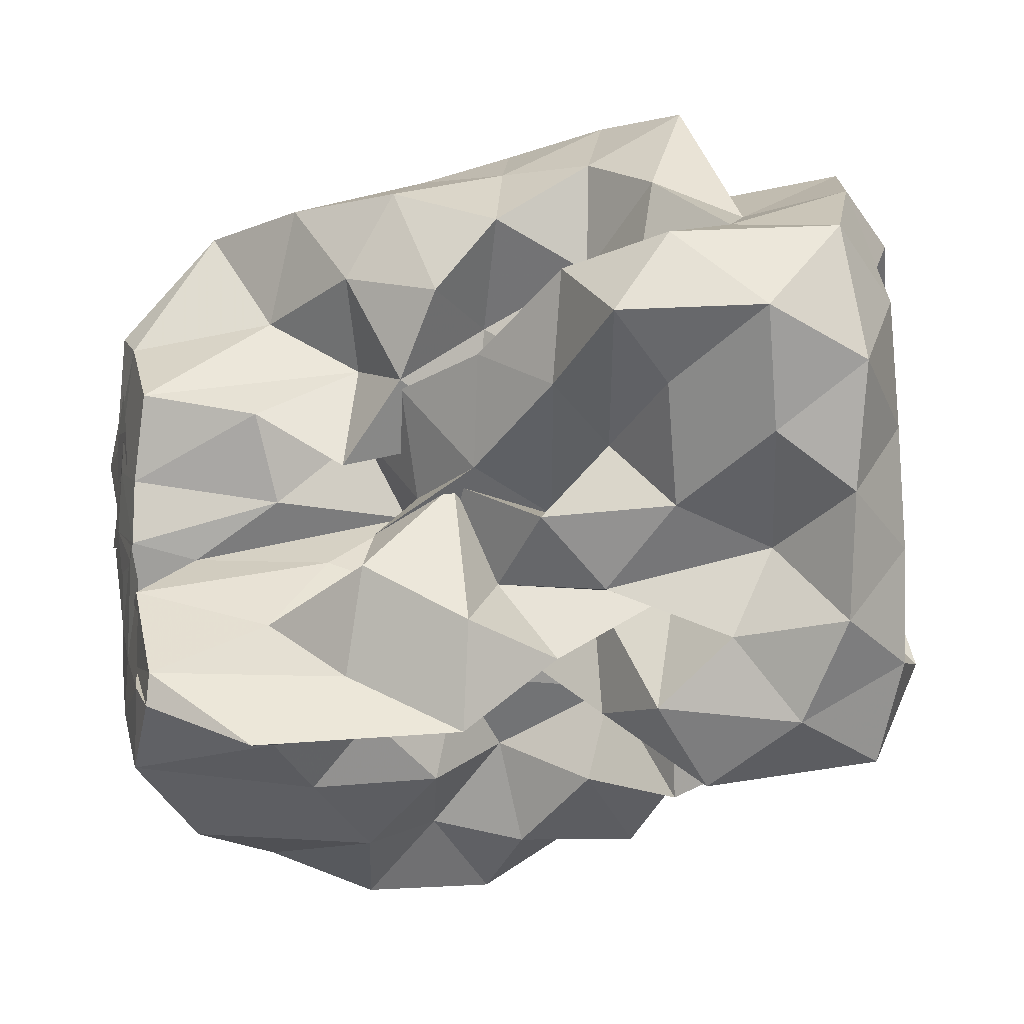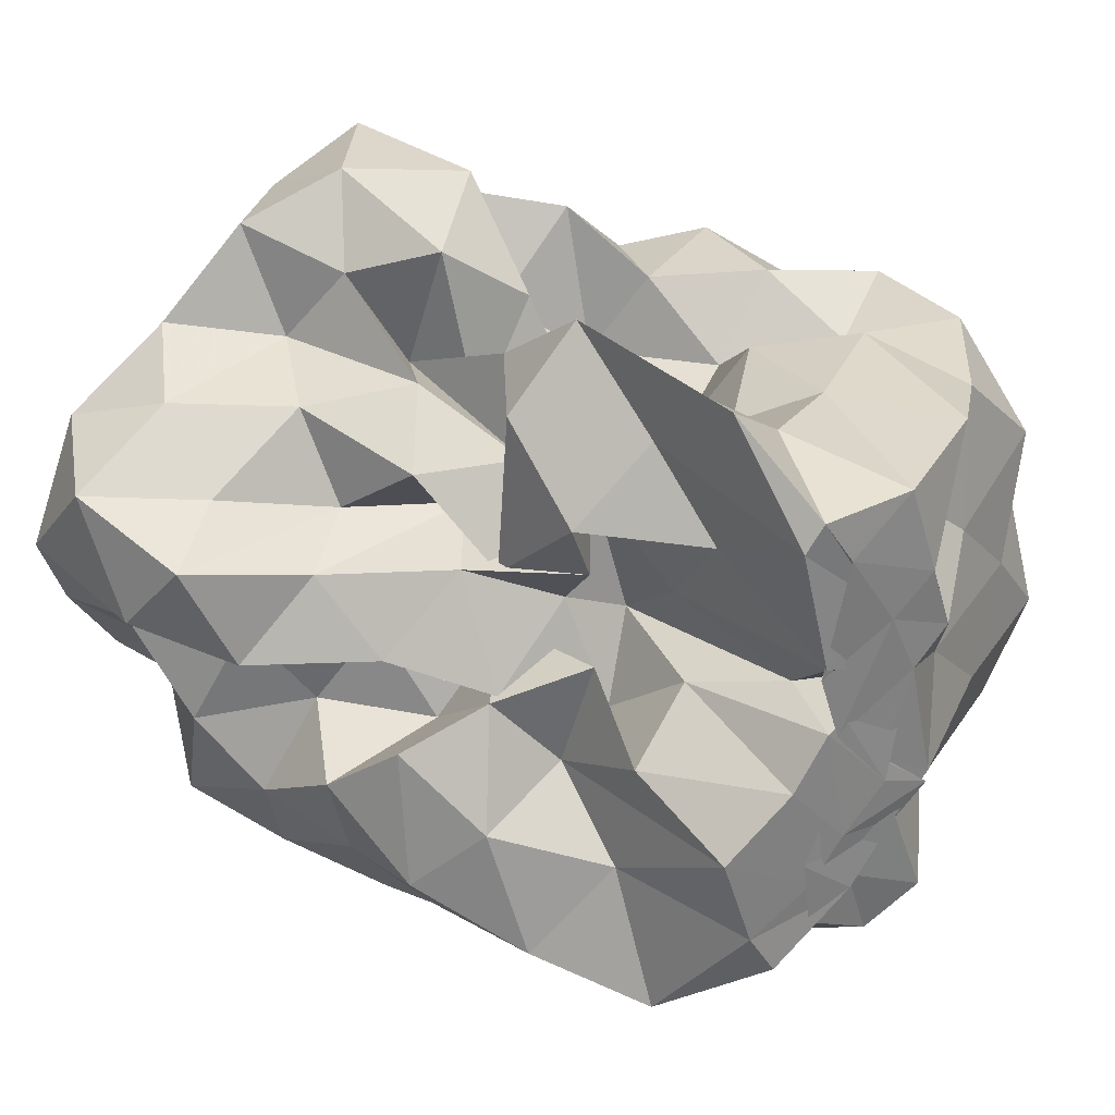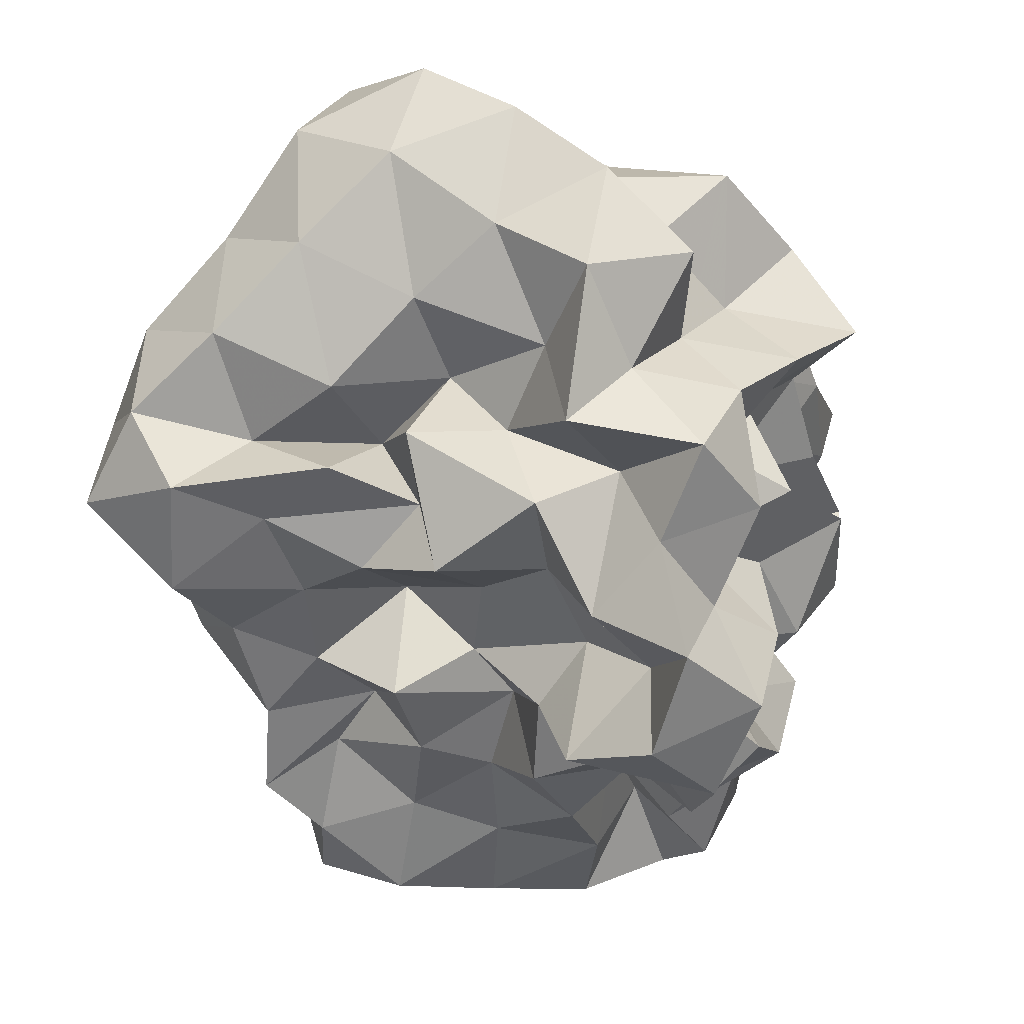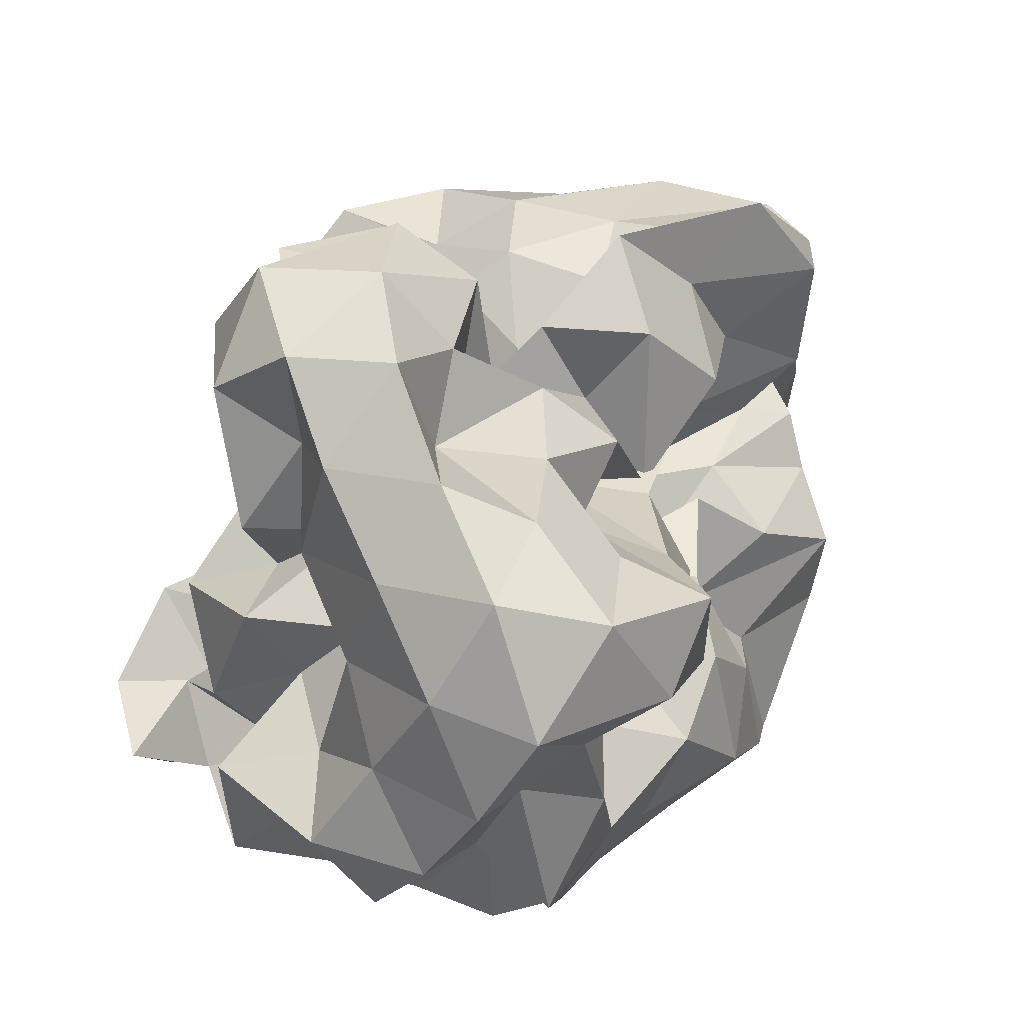
<metadata>
{"format":"obj","ext":"obj","renderer":"f3d","projection":"perspective","resolution":1024,"background":"white","views":[{"elev":50.0,"azim":-8.5,"up":"+Y"},{"elev":30.8,"azim":-131.0,"up":"+Z"},{"elev":-2.8,"azim":99.0,"up":"+Y"},{"elev":28.3,"azim":140.5,"up":"+Z"}]}
</metadata>
<code>
v -0.3083 -0.02099 0.5248
v -0.1682 -0.03704 -0.8457
v 0.9672 0.09003 0.3554
v 0.7895 0.1879 0.6379
v 0.9352 0.5096 0.7261
v 0.7417 0.833 0.7359
v 0.5085 0.993 0.5958
v 0.2123 1.04 0.3953
v 0.05628 0.6704 0.2992
v -0.116 0.3122 0.2587
v -0.7032 0.3122 0.2584
v -0.5159 0.1396 0.4327
v -0.8612 0.1151 0.1937
v -1.502 0.1152 0.2256
v -1.533 -0.04658 0.4068
v -1.527 0.06236 0.5787
v -1.59 -0.2189 0.4664
v -1.28 -0.4538 0.4849
v -1.157 -0.8407 0.686
v -0.8287 -1.155 0.6942
v -0.407 -1.226 0.6897
v -0.1402 -1.077 0.6291
v -0.02272 -0.7664 0.5455
v 0.1011 -0.6008 0.3935
v 0.3421 -0.4881 0.5339
v 0.5855 -0.2711 0.5205
v 0.8179 -0.05706 0.5923
v 0.5982 0.1881 0.2653
v 0.915 0.3407 0.3587
v 0.9507 0.7802 0.4532
v 0.8028 1.155 0.4947
v 0.5048 1.338 0.3951
v 0.05359 1.284 0.2992
v -0.1158 0.9066 0.226
v -0.367 0.5391 0.2136
v -0.543 0.2699 0.09006
v -0.5737 0.04202 -0.02042
v -1.298 0.04102 0.05683
v -1.565 -0.1801 0.1522
v -1.492 0.1241 0.1889
v -1.56 -0.08977 0.3407
v -1.594 -0.2948 0.259
v -1.261 -0.7357 0.259
v -1.136 -1.155 0.4053
v -0.6739 -1.304 0.4346
v -0.2303 -1.281 0.3754
v -0.06461 -0.9832 0.2911
v 0.2279 -0.7818 0.2111
v 0.4981 -0.5997 0.2448
v 0.3368 -0.2568 0.2377
v 0.7214 -0.2071 0.3031
v 0.7696 -0.01352 0.111
v 0.7228 0.3816 0.0243
v 0.9416 0.6036 0.09716
v 0.9648 1.048 0.1667
v 0.7893 1.339 0.09658
v 0.2664 1.346 0.05351
v -0.05139 1.156 -0.02614
v -0.3184 0.8106 -0.02641
v -0.5596 0.5567 -0.1455
v -0.689 0.2176 -0.2663
v -1.005 0.1959 -0.02492
v -1.505 0.09336 -0.005842
v -1.565 -0.1027 -0.2289
v -1.513 0.06262 -0.0239
v -1.575 -0.1784 0.1425
v -1.422 -0.4527 0.01481
v -1.212 -0.9978 0.01494
v -0.9656 -1.303 0.1024
v -0.4625 -1.309 0.08485
v -0.2451 -1.08 0.03342
v 0.007787 -0.842 0.01424
v 0.1427 -0.5999 -0.08235
v 0.3209 -0.4593 0.01903
v 0.5549 -0.2651 -0.04548
v 0.9849 -0.226 0.02182
v 1.039 0.188 0.1007
v 0.9534 0.4504 -0.3059
v 1.009 0.8138 -0.1631
v 0.8961 1.187 -0.2068
v 0.495 1.21 -0.08699
v 0.2051 0.9605 -0.09723
v -0.05074 0.6305 -0.09706
v -0.3155 0.3272 -0.09689
v -0.7775 0.3571 -0.01672
v -1.046 0.4322 -0.2206
v -1.476 0.1998 -0.186
v -1.53 0.03021 -0.3853
v -1.598 -0.2503 -0.2808
v -1.554 -0.09325 -0.1455
v -1.59 -0.2639 -0.251
v -1.337 -0.748 -0.2501
v -1.148 -1.244 -0.2499
v -0.6812 -1.327 -0.2164
v -0.4049 -1.147 -0.293
v -0.03214 -1.021 -0.2537
v 0.3269 -0.877 -0.1769
v 0.4719 -0.6365 -0.2145
v 0.5233 -0.4362 -0.3757
v 0.7297 -0.2126 -0.2818
v 1.039 -0.02674 -0.2878
v 0.8463 0.2062 -0.1732
v 1.146 0.6638 -0.4579
v 0.9502 0.9837 -0.4939
v 0.5944 1.019 -0.3106
v 0.3129 1.103 -0.4287
v 0.09945 0.769 -0.3873
v -0.2493 0.5516 -0.3821
v -0.5598 0.5917 -0.1566
v -0.6821 0.4075 -0.3851
v -1.411 0.4059 -0.3854
v -1.501 0.1238 -0.5371
v -1.563 -0.1581 -0.3936
v -1.51 0.08189 -0.2703
v -1.567 -0.1554 -0.3812
v -1.407 -0.45 -0.4764
v -1.201 -0.9734 -0.4769
v -0.8581 -1.234 -0.4772
v -0.6458 -0.9579 -0.3975
v -0.2344 -0.7989 -0.3615
v 0.1367 -0.8359 -0.4734
v 0.5139 -0.7696 -0.5536
v 0.744 -0.7962 -0.3398
v 0.73 -0.5142 -0.5973
v 0.9376 -0.3596 -0.4434
v 0.8412 0.07764 -0.5174
v 1.182 0.2042 -0.3998
v 0.9494 0.722 -0.7522
v 0.6177 0.8272 -0.6116
v 0.4814 1.032 -0.8182
v 0.1501 0.9619 -0.6899
v -0.1905 0.9526 -0.4897
v -0.4179 0.842 -0.3052
v -0.6947 0.7217 -0.5204
v -0.96 0.427 -0.6333
v -1.439 0.3133 -0.6876
v -1.538 -0.009184 -0.5936
v -1.496 0.1564 -0.4578
v -1.528 -0.005265 -0.5483
v -1.59 -0.2631 -0.6762
v -1.186 -0.6542 -0.6822
v -0.9 -0.9945 -0.7391
v -0.5816 -1.178 -0.6529
v -0.2775 -1.036 -0.5544
v -0.06365 -0.8904 -0.7196
v 0.3536 -0.9761 -0.6864
v 0.7379 -0.895 -0.7918
v 0.9824 -0.7679 -0.6261
v 1.107 -0.4807 -0.7435
v 1.007 -0.1429 -0.6554
v 1.096 0.1365 -0.7916
v 0.9888 0.3738 -0.5705
v 1.002 0.0309 0.8359
v 0.8945 0.2733 0.997
v 0.6848 0.5541 1.013
v 0.5201 0.5177 0.667
v 0.2152 0.6942 0.5957
v -0.1899 0.5745 0.4815
v -0.4319 0.4452 0.196
v -0.7634 0.4372 0.4819
v -1.081 0.1526 0.4562
v -1.473 0.2021 0.6278
v -1.494 0.1471 0.7174
v -1.563 -0.1329 0.7522
v -1.396 -0.5427 0.7681
v -0.8218 -0.7128 0.7801
v -0.582 -0.8835 0.612
v -0.2929 -0.8152 0.7786
v 0.1019 -0.9195 0.7656
v 0.2565 -0.6662 0.7214
v 0.4825 -0.3919 0.7808
v 0.7917 -0.2706 0.8922
v 0.7918 -0.0006293 1.171
v 0.5236 0.2701 1.171
v 0.3514 0.4016 0.9103
v -0.009642 0.4058 0.6673
v -0.3284 0.253 0.4776
v -0.4586 0.4253 0.7373
v -0.8548 0.203 0.7365
v -1.175 0.2024 0.9573
v -1.109 -0.04771 0.7899
v -0.9949 -0.3577 0.7627
v -0.5787 -0.4576 0.7208
v -0.3334 -0.571 0.5291
v -0.06141 -0.507 0.7659
v 0.1942 -0.3815 0.9644
v 0.4998 -0.1214 1.005
v 0.2409 -0.02089 1.171
v 0.1019 0.212 1.011
v 0.2283 0.2528 0.5997
v -0.1775 0.2013 0.7658
v -0.5145 0.2027 1.004
v -0.7239 0.06998 0.8567
v -0.7823 -0.1885 0.6355
v -0.4632 -0.2769 0.4357
v 0.05599 -0.3584 0.5051
v 0.2243 -0.1164 0.6844
v -0.03955 -0.0209 0.8423
v -0.01549 0.1724 0.4786
v -0.5541 0.1727 0.5627
v -0.6906 -0.03226 0.3632
v -0.08235 -0.1062 0.3632
v 0.6954 0.4952 -0.6903
v 0.4024 0.6221 -0.8036
v 0.2533 0.8274 -1.011
v -0.119 0.8241 -0.8334
v -0.5032 0.8778 -0.7396
v -0.8323 0.672 -0.9202
v -1.121 0.4129 -1.095
v -1.473 0.2421 -0.8168
v -1.499 0.1228 -0.6832
v -1.527 -0.09764 -0.7976
v -1.055 -0.3758 -0.8007
v -0.7412 -0.6825 -0.8248
v -0.4635 -0.9041 -0.7621
v -0.2516 -0.8132 -0.9336
v 0.2236 -0.7734 -0.8955
v 0.4959 -0.6424 -0.758
v 0.8776 -0.6258 -0.9429
v 0.7858 -0.3296 -0.7966
v 0.8549 -0.03586 -0.9413
v 0.8158 0.3203 -0.8817
v 0.5589 0.4388 -1.042
v 0.3229 0.5476 -1.215
v -0.05345 0.6373 -1.123
v -0.3751 0.6926 -0.9791
v -0.6105 0.4696 -1.055
v -0.9496 0.2427 -1.058
v -1.172 0.06204 -0.9391
v -0.8894 -0.1313 -0.7382
v -0.6118 -0.432 -0.6953
v -0.4523 -0.5747 -0.9819
v -0.05139 -0.6008 -0.7876
v 0.247 -0.4393 -0.6826
v 0.5438 -0.4139 -0.9742
v 0.584 -0.1317 -0.697
v 0.5655 0.156 -0.7906
v 0.323 0.3234 -0.8605
v 0.1188 0.4241 -1.006
v -0.1865 0.4699 -0.8477
v -0.4438 0.2482 -0.9166
v -0.7024 0.0627 -0.8622
v -0.5561 -0.2156 -0.9535
v -0.2798 -0.3644 -0.83
v 0.07536 -0.406 -1.012
v 0.28 -0.1828 -0.9015
v 0.4328 0.03824 -1.012
v 0.1227 0.1031 -0.7636
v -0.09834 0.1808 -1.061
v -0.4148 0.01086 -1.137
v -0.1786 -0.2484 -1.128
v 0.1139 -0.03704 -1.158
f 3 28 4
f 4 28 29
f 4 29 5
f 5 29 30
f 5 30 6
f 6 30 31
f 6 31 7
f 7 31 32
f 7 32 8
f 8 32 33
f 8 33 9
f 9 33 34
f 9 34 10
f 10 34 35
f 10 35 11
f 11 35 36
f 11 36 12
f 12 36 37
f 12 37 13
f 13 37 38
f 13 38 14
f 14 38 39
f 14 39 15
f 15 39 40
f 15 40 16
f 16 40 41
f 16 41 17
f 17 41 42
f 17 42 18
f 18 42 43
f 18 43 19
f 19 43 44
f 19 44 20
f 20 44 45
f 20 45 21
f 21 45 46
f 21 46 22
f 22 46 47
f 22 47 23
f 23 47 48
f 23 48 24
f 24 48 49
f 24 49 25
f 25 49 50
f 25 50 26
f 26 50 51
f 26 51 27
f 27 51 52
f 27 52 3
f 3 52 28
f 28 53 29
f 29 53 54
f 29 54 30
f 30 54 55
f 30 55 31
f 31 55 56
f 31 56 32
f 32 56 57
f 32 57 33
f 33 57 58
f 33 58 34
f 34 58 59
f 34 59 35
f 35 59 60
f 35 60 36
f 36 60 61
f 36 61 37
f 37 61 62
f 37 62 38
f 38 62 63
f 38 63 39
f 39 63 64
f 39 64 40
f 40 64 65
f 40 65 41
f 41 65 66
f 41 66 42
f 42 66 67
f 42 67 43
f 43 67 68
f 43 68 44
f 44 68 69
f 44 69 45
f 45 69 70
f 45 70 46
f 46 70 71
f 46 71 47
f 47 71 72
f 47 72 48
f 48 72 73
f 48 73 49
f 49 73 74
f 49 74 50
f 50 74 75
f 50 75 51
f 51 75 76
f 51 76 52
f 52 76 77
f 52 77 28
f 28 77 53
f 53 78 54
f 54 78 79
f 54 79 55
f 55 79 80
f 55 80 56
f 56 80 81
f 56 81 57
f 57 81 82
f 57 82 58
f 58 82 83
f 58 83 59
f 59 83 84
f 59 84 60
f 60 84 85
f 60 85 61
f 61 85 86
f 61 86 62
f 62 86 87
f 62 87 63
f 63 87 88
f 63 88 64
f 64 88 89
f 64 89 65
f 65 89 90
f 65 90 66
f 66 90 91
f 66 91 67
f 67 91 92
f 67 92 68
f 68 92 93
f 68 93 69
f 69 93 94
f 69 94 70
f 70 94 95
f 70 95 71
f 71 95 96
f 71 96 72
f 72 96 97
f 72 97 73
f 73 97 98
f 73 98 74
f 74 98 99
f 74 99 75
f 75 99 100
f 75 100 76
f 76 100 101
f 76 101 77
f 77 101 102
f 77 102 53
f 53 102 78
f 78 103 79
f 79 103 104
f 79 104 80
f 80 104 105
f 80 105 81
f 81 105 106
f 81 106 82
f 82 106 107
f 82 107 83
f 83 107 108
f 83 108 84
f 84 108 109
f 84 109 85
f 85 109 110
f 85 110 86
f 86 110 111
f 86 111 87
f 87 111 112
f 87 112 88
f 88 112 113
f 88 113 89
f 89 113 114
f 89 114 90
f 90 114 115
f 90 115 91
f 91 115 116
f 91 116 92
f 92 116 117
f 92 117 93
f 93 117 118
f 93 118 94
f 94 118 119
f 94 119 95
f 95 119 120
f 95 120 96
f 96 120 121
f 96 121 97
f 97 121 122
f 97 122 98
f 98 122 123
f 98 123 99
f 99 123 124
f 99 124 100
f 100 124 125
f 100 125 101
f 101 125 126
f 101 126 102
f 102 126 127
f 102 127 78
f 78 127 103
f 103 128 104
f 104 128 129
f 104 129 105
f 105 129 130
f 105 130 106
f 106 130 131
f 106 131 107
f 107 131 132
f 107 132 108
f 108 132 133
f 108 133 109
f 109 133 134
f 109 134 110
f 110 134 135
f 110 135 111
f 111 135 136
f 111 136 112
f 112 136 137
f 112 137 113
f 113 137 138
f 113 138 114
f 114 138 139
f 114 139 115
f 115 139 140
f 115 140 116
f 116 140 141
f 116 141 117
f 117 141 142
f 117 142 118
f 118 142 143
f 118 143 119
f 119 143 144
f 119 144 120
f 120 144 145
f 120 145 121
f 121 145 146
f 121 146 122
f 122 146 147
f 122 147 123
f 123 147 148
f 123 148 124
f 124 148 149
f 124 149 125
f 125 149 150
f 125 150 126
f 126 150 151
f 126 151 127
f 127 151 152
f 127 152 103
f 103 152 128
f 153 154 173
f 154 174 173
f 154 155 174
f 155 175 174
f 155 156 175
f 156 176 175
f 156 157 176
f 157 158 176
f 158 177 176
f 158 159 177
f 159 178 177
f 159 160 178
f 160 179 178
f 160 161 179
f 161 162 179
f 162 180 179
f 162 163 180
f 163 181 180
f 163 164 181
f 164 182 181
f 164 165 182
f 165 166 182
f 166 183 182
f 166 167 183
f 167 184 183
f 167 168 184
f 168 185 184
f 168 169 185
f 169 170 185
f 170 186 185
f 170 171 186
f 171 187 186
f 171 172 187
f 172 173 187
f 172 153 173
f 173 174 188
f 174 189 188
f 174 175 189
f 175 190 189
f 175 176 190
f 176 177 190
f 177 191 190
f 177 178 191
f 178 192 191
f 178 179 192
f 179 180 192
f 180 193 192
f 180 181 193
f 181 194 193
f 181 182 194
f 182 183 194
f 183 195 194
f 183 184 195
f 184 196 195
f 184 185 196
f 185 186 196
f 186 197 196
f 186 187 197
f 187 188 197
f 187 173 188
f 188 189 198
f 189 199 198
f 189 190 199
f 190 191 199
f 191 200 199
f 191 192 200
f 192 193 200
f 193 201 200
f 193 194 201
f 194 195 201
f 195 202 201
f 195 196 202
f 196 197 202
f 197 198 202
f 197 188 198
f 203 223 204
f 204 223 224
f 204 224 205
f 205 224 225
f 205 225 206
f 206 225 226
f 206 226 207
f 207 226 208
f 208 226 227
f 208 227 209
f 209 227 228
f 209 228 210
f 210 228 229
f 210 229 211
f 211 229 212
f 212 229 230
f 212 230 213
f 213 230 231
f 213 231 214
f 214 231 232
f 214 232 215
f 215 232 216
f 216 232 233
f 216 233 217
f 217 233 234
f 217 234 218
f 218 234 235
f 218 235 219
f 219 235 220
f 220 235 236
f 220 236 221
f 221 236 237
f 221 237 222
f 222 237 223
f 222 223 203
f 223 238 224
f 224 238 239
f 224 239 225
f 225 239 240
f 225 240 226
f 226 240 227
f 227 240 241
f 227 241 228
f 228 241 242
f 228 242 229
f 229 242 230
f 230 242 243
f 230 243 231
f 231 243 244
f 231 244 232
f 232 244 233
f 233 244 245
f 233 245 234
f 234 245 246
f 234 246 235
f 235 246 236
f 236 246 247
f 236 247 237
f 237 247 238
f 237 238 223
f 238 248 239
f 239 248 249
f 239 249 240
f 240 249 241
f 241 249 250
f 241 250 242
f 242 250 243
f 243 250 251
f 243 251 244
f 244 251 245
f 245 251 252
f 245 252 246
f 246 252 247
f 247 252 248
f 247 248 238
f 3 4 153
f 153 4 154
f 4 5 154
f 154 5 155
f 5 6 155
f 155 6 156
f 6 7 156
f 156 7 157
f 7 8 157
f 8 9 157
f 157 9 158
f 9 10 158
f 158 10 159
f 10 11 159
f 159 11 160
f 11 12 160
f 160 12 161
f 12 13 161
f 13 14 161
f 161 14 162
f 14 15 162
f 162 15 163
f 15 16 163
f 163 16 164
f 16 17 164
f 164 17 165
f 17 18 165
f 18 19 165
f 165 19 166
f 19 20 166
f 166 20 167
f 20 21 167
f 167 21 168
f 21 22 168
f 168 22 169
f 22 23 169
f 23 24 169
f 169 24 170
f 24 25 170
f 170 25 171
f 25 26 171
f 171 26 172
f 26 27 172
f 172 27 153
f 27 3 153
f 128 203 129
f 129 203 204
f 129 204 130
f 130 204 205
f 130 205 131
f 131 205 206
f 131 206 132
f 132 206 207
f 132 207 133
f 133 207 134
f 134 207 208
f 134 208 135
f 135 208 209
f 135 209 136
f 136 209 210
f 136 210 137
f 137 210 211
f 137 211 138
f 138 211 139
f 139 211 212
f 139 212 140
f 140 212 213
f 140 213 141
f 141 213 214
f 141 214 142
f 142 214 215
f 142 215 143
f 143 215 144
f 144 215 216
f 144 216 145
f 145 216 217
f 145 217 146
f 146 217 218
f 146 218 147
f 147 218 219
f 147 219 148
f 148 219 149
f 149 219 220
f 149 220 150
f 150 220 221
f 150 221 151
f 151 221 222
f 151 222 152
f 152 222 203
f 152 203 128
f 198 199 1
f 199 200 1
f 200 201 1
f 201 202 1
f 202 198 1
f 249 248 2
f 250 249 2
f 251 250 2
f 252 251 2
f 248 252 2

</code>
